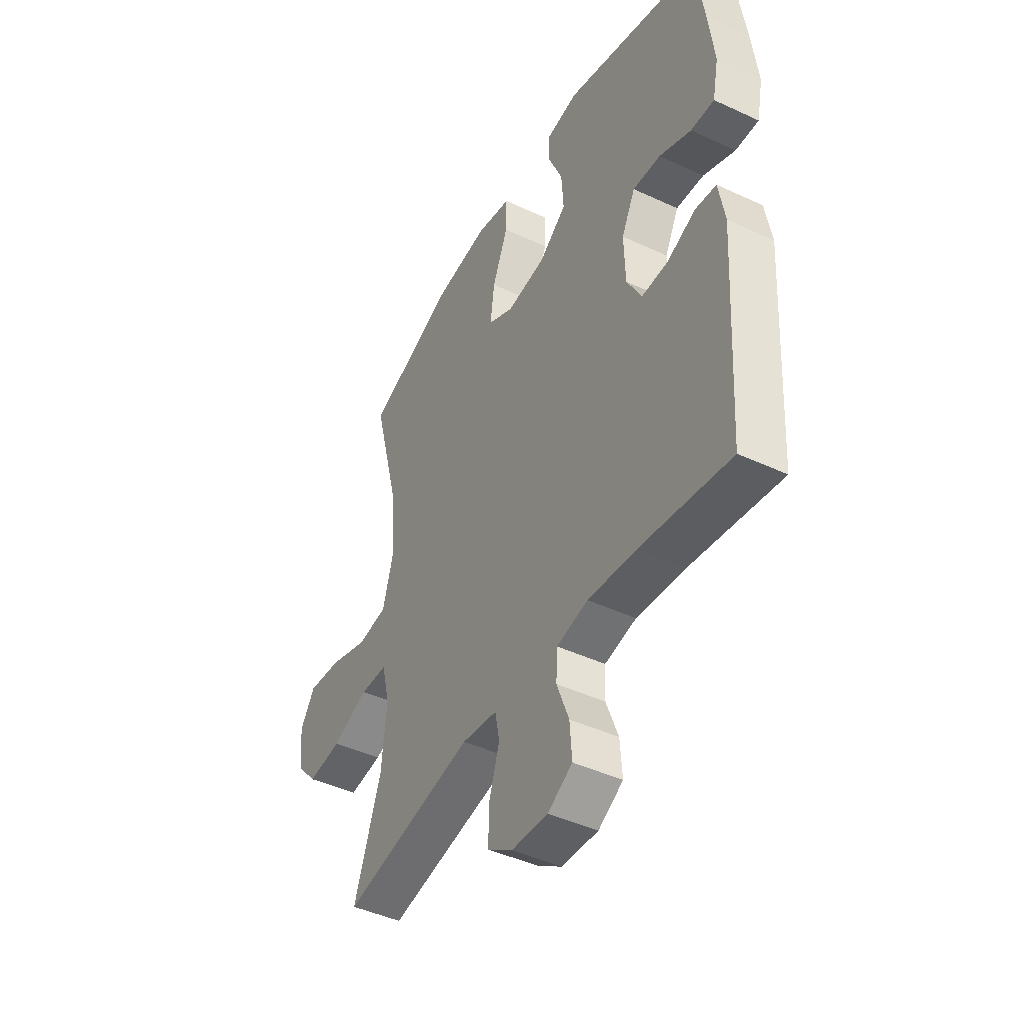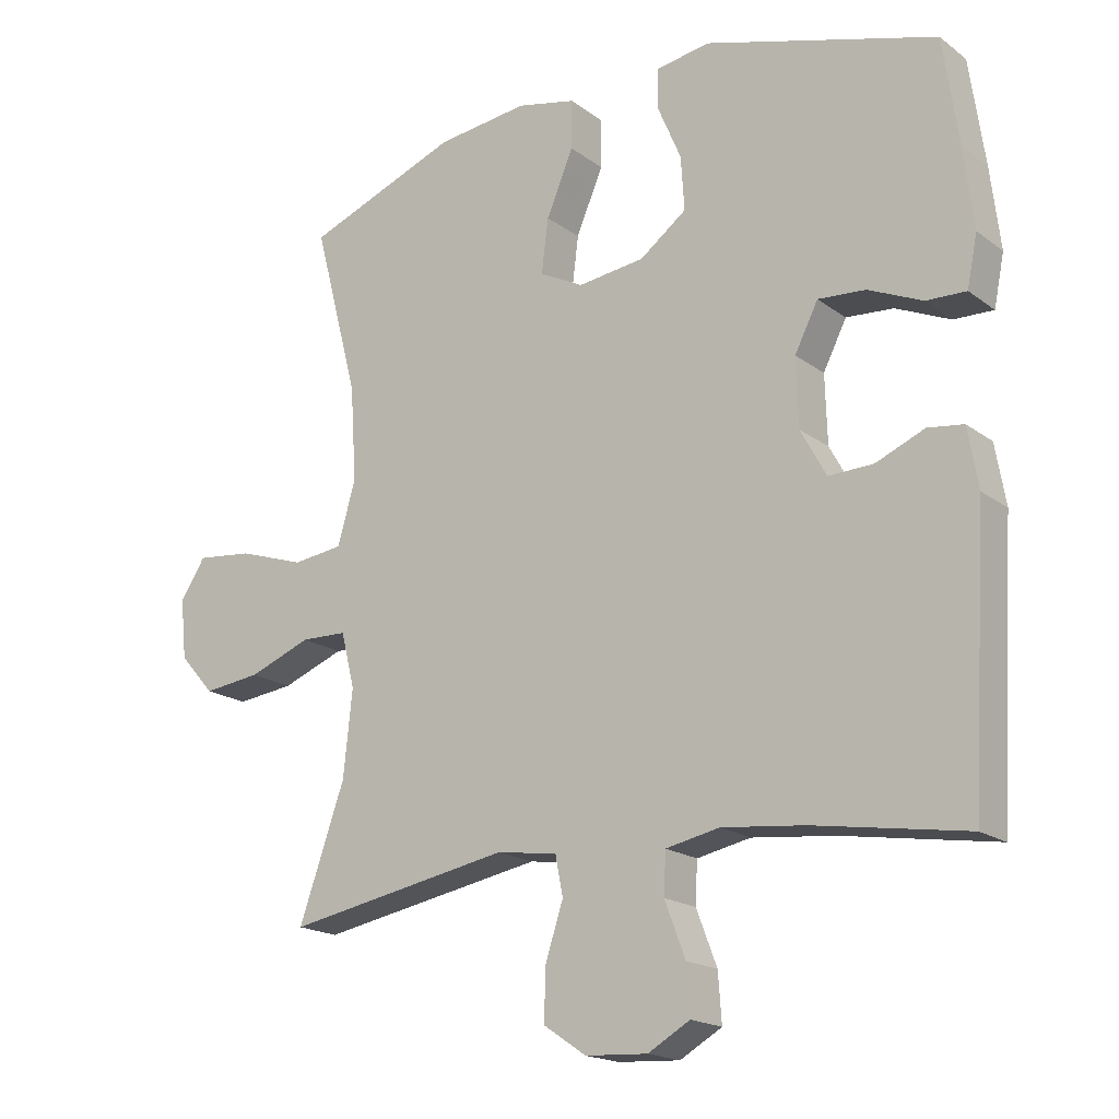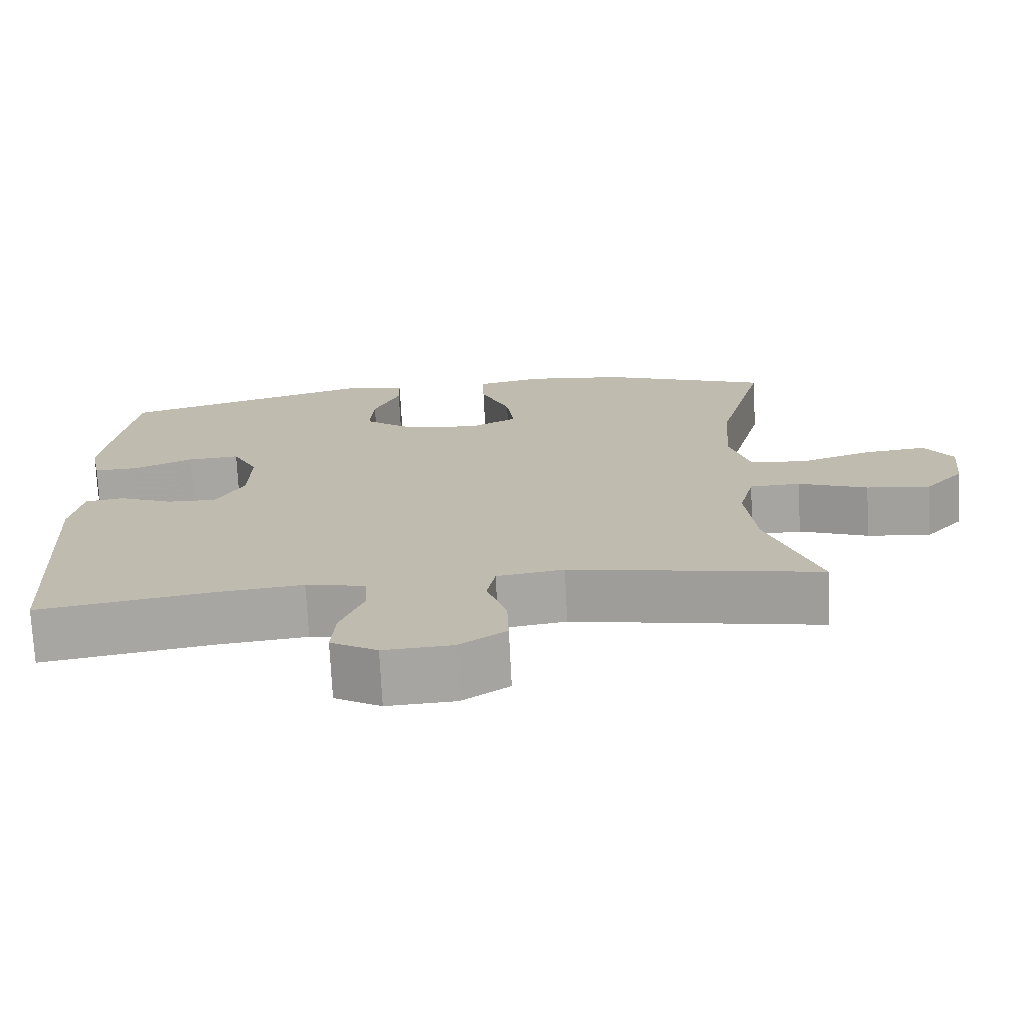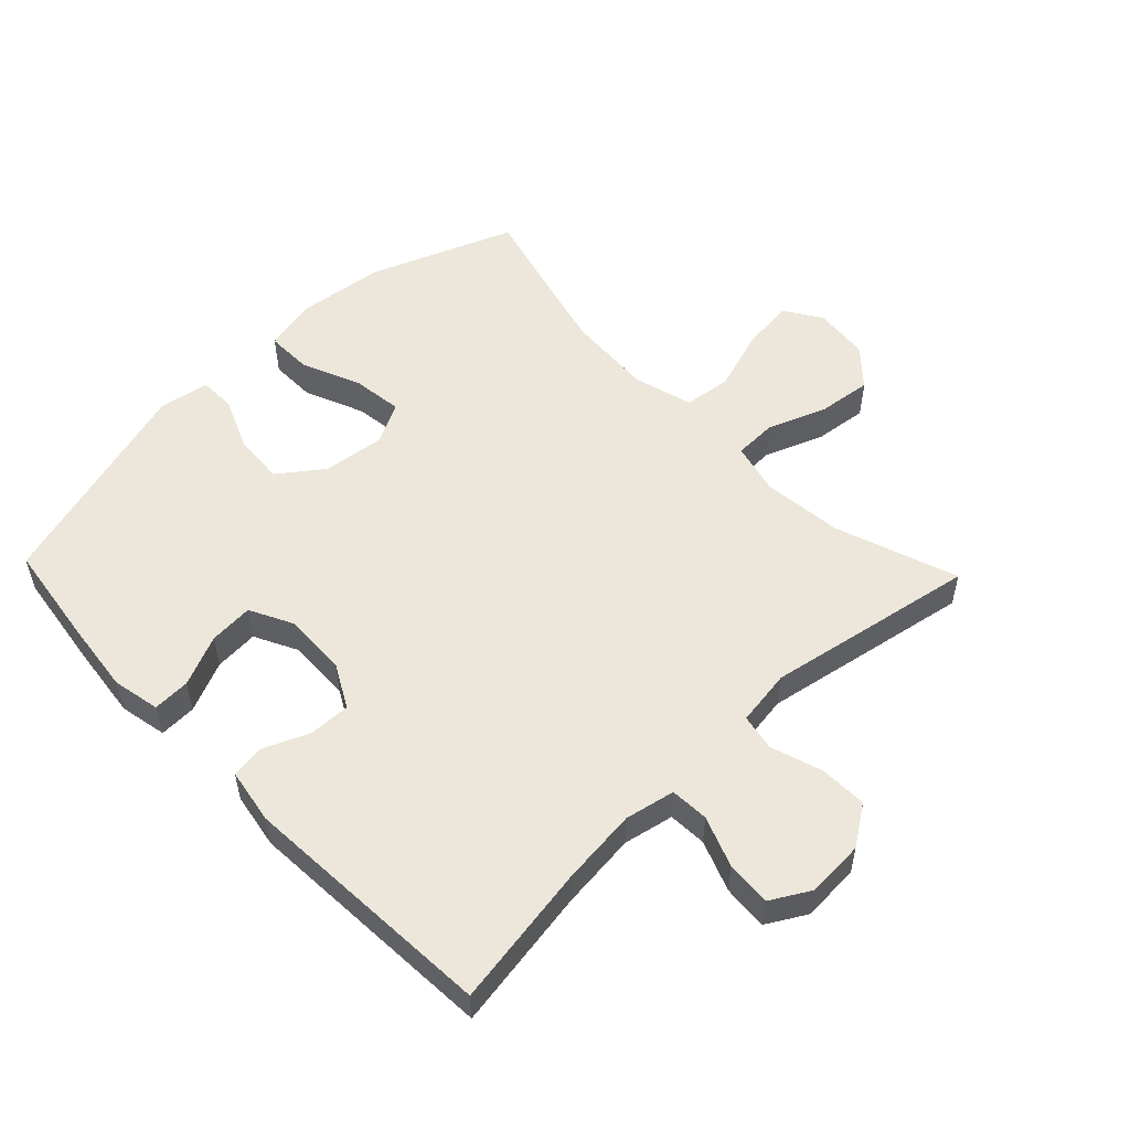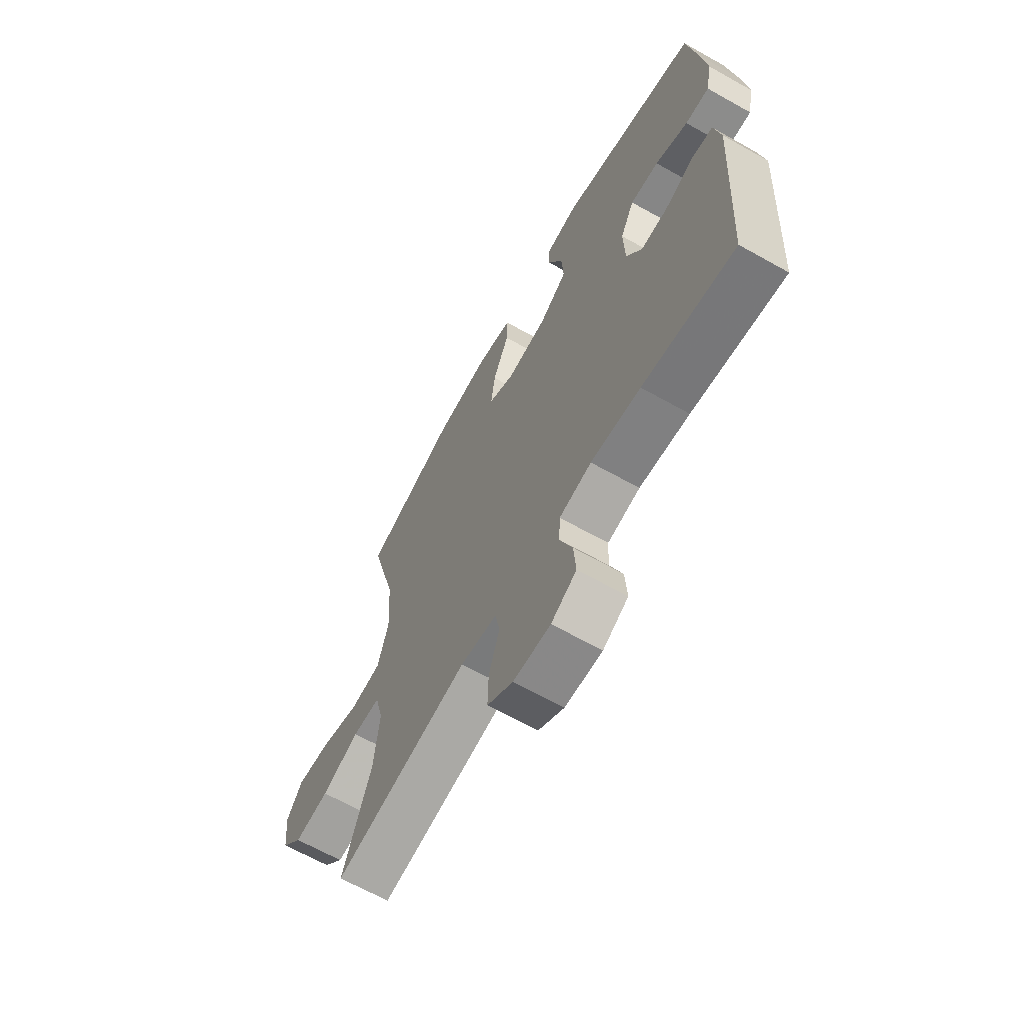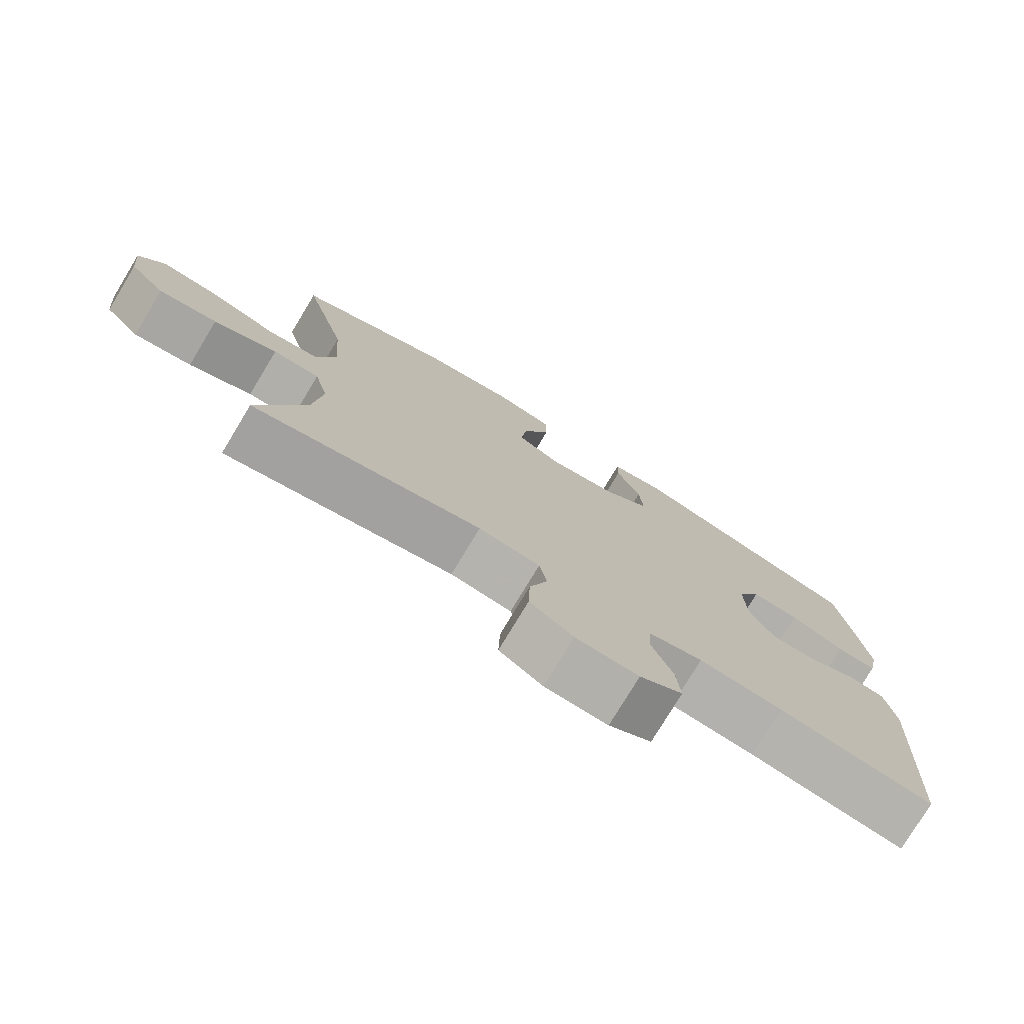
<metadata>
{"format":"obj","ext":"obj","renderer":"f3d","projection":"perspective","resolution":1024,"background":"white","views":[{"elev":-44.6,"azim":61.5,"up":"+Z"},{"elev":-18.2,"azim":35.7,"up":"+Z"},{"elev":-73.4,"azim":-177.1,"up":"+Z"},{"elev":53.7,"azim":136.2,"up":"+Y"},{"elev":-65.9,"azim":60.6,"up":"+Z"},{"elev":-77.3,"azim":-31.1,"up":"+Z"}]}
</metadata>
<code>
v 0.5 0.07 -0.5
v 0.278 0.07 -0.464
v 0.158 0.07 -0.451
v 0.08 0.07 -0.467
v 0.077 0.07 -0.527
v 0.107 0.07 -0.606
v 0.112 0.07 -0.676
v 0.051 0.07 -0.711
v -0.039 0.07 -0.706
v -0.101 0.07 -0.664
v -0.099 0.07 -0.59
v -0.073 0.07 -0.51
v -0.084 0.07 -0.453
v -0.172 0.07 -0.44
v -0.5 0.07 -0.5
v -0.433 0.07 -0.309
v -0.42 0.07 -0.184
v -0.44 0.07 -0.104
v -0.507 0.07 -0.102
v -0.598 0.07 -0.137
v -0.682 0.07 -0.147
v -0.733 0.07 -0.09
v -0.742 0.07 -0.003
v -0.705 0.07 0.054
v -0.623 0.07 0.045
v -0.526 0.07 0.013
v -0.452 0.07 0.022
v -0.426 0.07 0.114
v -0.435 0.07 0.252
v -0.5 0.07 0.5
v -0.277 0.07 0.586
v -0.143 0.07 0.602
v -0.057 0.07 0.583
v -0.058 0.07 0.512
v -0.097 0.07 0.419
v -0.107 0.07 0.34
v -0.043 0.07 0.307
v 0.054 0.07 0.319
v 0.122 0.07 0.37
v 0.117 0.07 0.448
v 0.082 0.07 0.53
v 0.083 0.07 0.587
v 0.162 0.07 0.6
v 0.5 0.07 0.5
v 0.522 0.07 0.345
v 0.536 0.07 0.227
v 0.521 0.07 0.153
v 0.463 0.07 0.155
v 0.384 0.07 0.19
v 0.315 0.07 0.195
v 0.281 0.07 0.128
v 0.284 0.07 0.029
v 0.321 0.07 -0.039
v 0.386 0.07 -0.037
v 0.457 0.07 -0.007
v 0.509 0.07 -0.014
v 0.524 0.07 -0.101
v 0.5 0 -0.5
v 0.278 0 -0.464
v 0.158 0 -0.451
v 0.08 0 -0.467
v 0.077 0 -0.527
v 0.107 0 -0.606
v 0.112 0 -0.676
v 0.051 0 -0.711
v -0.039 0 -0.706
v -0.101 0 -0.664
v -0.099 0 -0.59
v -0.073 0 -0.51
v -0.084 0 -0.453
v -0.172 0 -0.44
v -0.5 0 -0.5
v -0.433 0 -0.309
v -0.42 0 -0.184
v -0.44 0 -0.104
v -0.507 0 -0.102
v -0.598 0 -0.137
v -0.682 0 -0.147
v -0.733 0 -0.09
v -0.742 0 -0.003
v -0.705 0 0.054
v -0.623 0 0.045
v -0.526 0 0.013
v -0.452 0 0.022
v -0.426 0 0.114
v -0.435 0 0.252
v -0.5 0 0.5
v -0.277 0 0.586
v -0.143 0 0.602
v -0.057 0 0.583
v -0.058 0 0.512
v -0.097 0 0.419
v -0.107 0 0.34
v -0.043 0 0.307
v 0.054 0 0.319
v 0.122 0 0.37
v 0.117 0 0.448
v 0.082 0 0.53
v 0.083 0 0.587
v 0.162 0 0.6
v 0.5 0 0.5
v 0.522 0 0.345
v 0.536 0 0.227
v 0.521 0 0.153
v 0.463 0 0.155
v 0.384 0 0.19
v 0.315 0 0.195
v 0.281 0 0.128
v 0.284 0 0.029
v 0.321 0 -0.039
v 0.386 0 -0.037
v 0.457 0 -0.007
v 0.509 0 -0.014
v 0.524 0 -0.101
f 54 55 56 57
f 53 54 57 1
f 52 53 1 2
f 51 52 2 3
f 46 47 48 49
f 46 49 50
f 45 46 50
f 44 45 50
f 43 44 50
f 40 41 42 43
f 39 40 43 50
f 38 39 50 51
f 32 33 34 35
f 32 35 36
f 29 30 31 32
f 28 29 32 36
f 27 28 36 37
f 23 24 25 26
f 21 22 23 26
f 19 20 21 26
f 18 19 26 27
f 17 18 27 37
f 14 15 16
f 13 14 16 17
f 9 10 11 12
f 7 8 9 12
f 5 6 7 12
f 4 5 12 13
f 17 37 38 51
f 13 17 51
f 3 4 13 51
f 114 113 112 111
f 58 114 111 110
f 59 58 110 109
f 60 59 109 108
f 106 105 104 103
f 107 106 103
f 107 103 102
f 107 102 101
f 107 101 100
f 100 99 98 97
f 107 100 97 96
f 108 107 96 95
f 92 91 90 89
f 93 92 89
f 89 88 87 86
f 93 89 86 85
f 94 93 85 84
f 83 82 81 80
f 83 80 79 78
f 83 78 77 76
f 84 83 76 75
f 94 84 75 74
f 73 72 71
f 74 73 71 70
f 69 68 67 66
f 69 66 65 64
f 69 64 63 62
f 70 69 62 61
f 108 95 94 74
f 108 74 70
f 108 70 61 60
f 1 58 59 2
f 2 59 60 3
f 3 60 61 4
f 4 61 62 5
f 5 62 63 6
f 6 63 64 7
f 7 64 65 8
f 8 65 66 9
f 9 66 67 10
f 10 67 68 11
f 11 68 69 12
f 12 69 70 13
f 13 70 71 14
f 14 71 72 15
f 15 72 73 16
f 16 73 74 17
f 17 74 75 18
f 18 75 76 19
f 19 76 77 20
f 20 77 78 21
f 21 78 79 22
f 22 79 80 23
f 23 80 81 24
f 24 81 82 25
f 25 82 83 26
f 26 83 84 27
f 27 84 85 28
f 28 85 86 29
f 29 86 87 30
f 30 87 88 31
f 31 88 89 32
f 32 89 90 33
f 33 90 91 34
f 34 91 92 35
f 35 92 93 36
f 36 93 94 37
f 37 94 95 38
f 38 95 96 39
f 39 96 97 40
f 40 97 98 41
f 41 98 99 42
f 42 99 100 43
f 43 100 101 44
f 44 101 102 45
f 45 102 103 46
f 46 103 104 47
f 47 104 105 48
f 48 105 106 49
f 49 106 107 50
f 50 107 108 51
f 51 108 109 52
f 52 109 110 53
f 53 110 111 54
f 54 111 112 55
f 55 112 113 56
f 56 113 114 57
f 57 114 58 1

</code>
